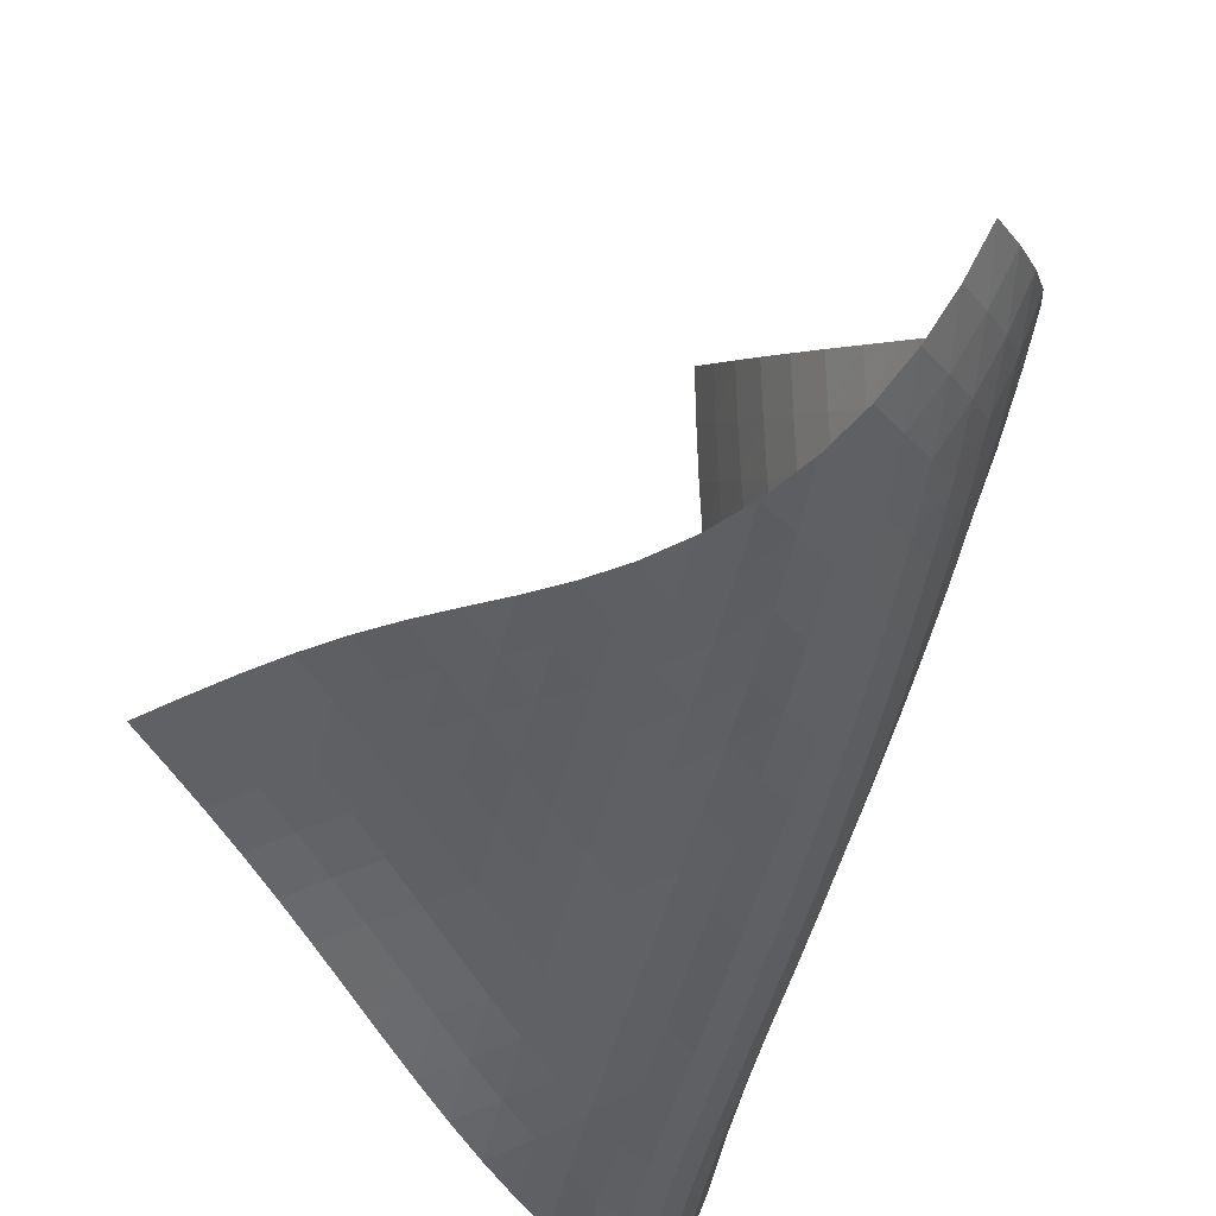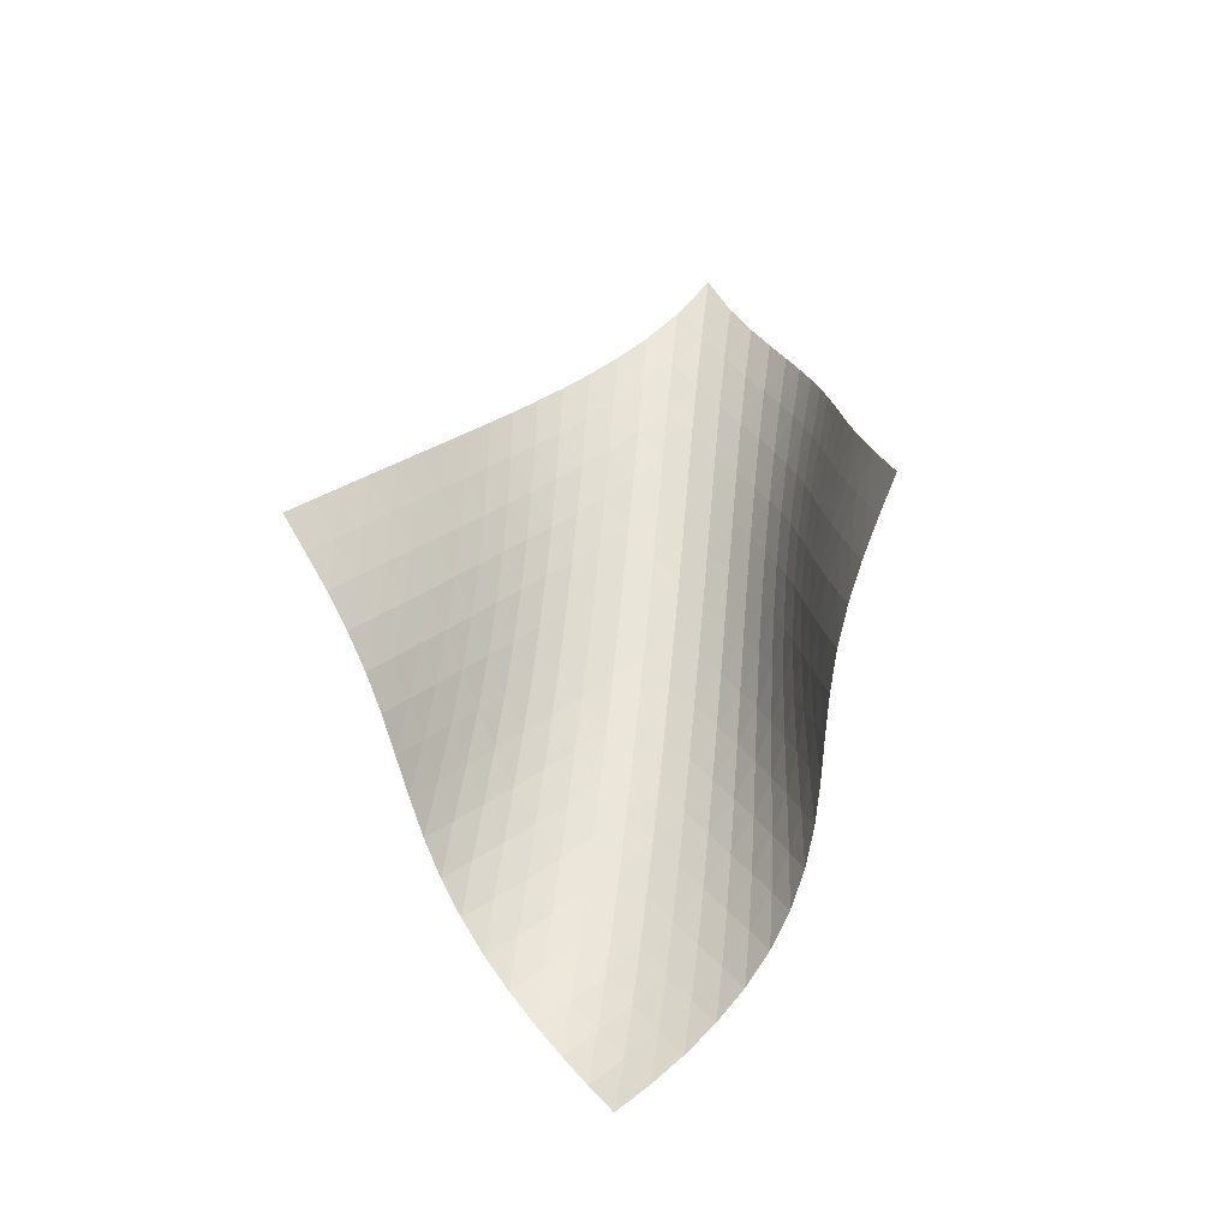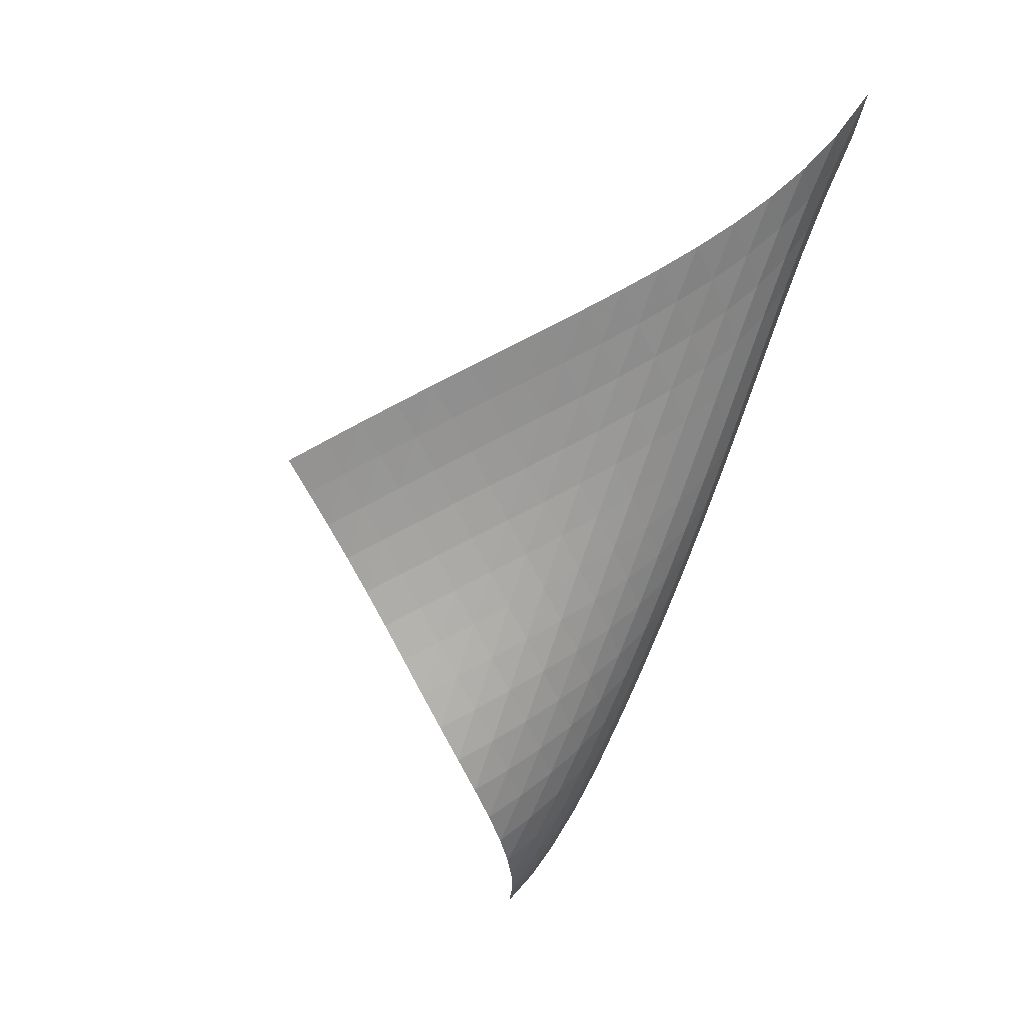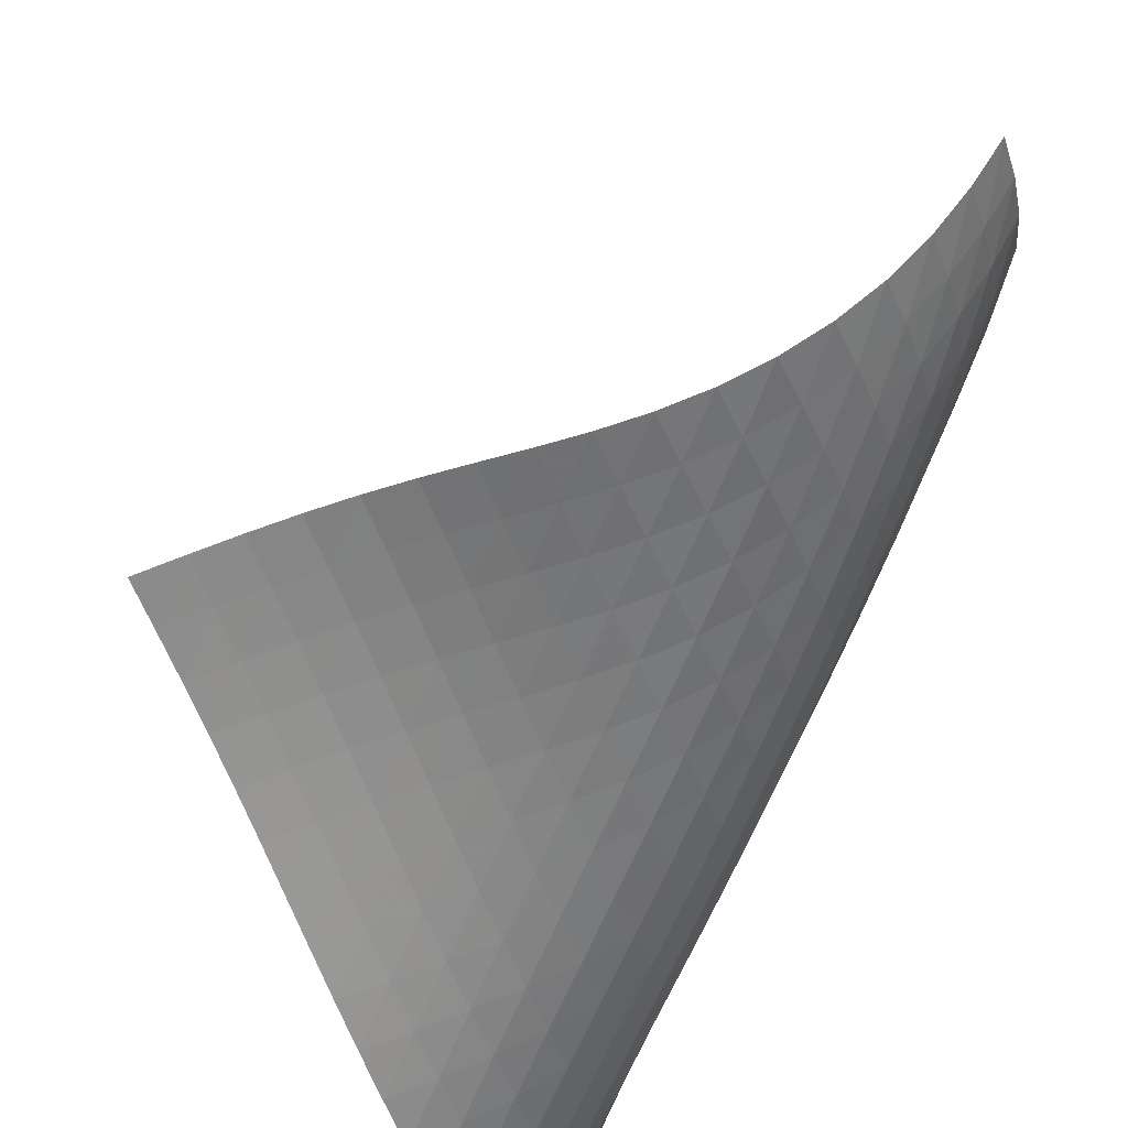
<metadata>
{"format":"obj","ext":"obj","renderer":"f3d","projection":"perspective","resolution":1024,"background":"white","views":[{"elev":-31.9,"azim":-28.3,"up":"+Z"},{"elev":-11.4,"azim":-29.7,"up":"+Y"},{"elev":9.5,"azim":69.3,"up":"+Y"},{"elev":-46.0,"azim":-37.0,"up":"+Z"}]}
</metadata>
<code>
v -6.514 -0.03375 6.514
v -9.677 -7.234 17.61
v -17.61 -7.234 9.677
v -12.03 -17.9 12.03
v -16.93 -6.853 9.442
v -16.25 -6.474 9.195
v -15.58 -6.097 8.927
v -14.91 -5.722 8.637
v -14.25 -5.35 8.327
v -13.59 -4.977 8.006
v -12.92 -4.603 7.681
v -12.25 -4.224 7.365
v -11.57 -3.835 7.07
v -10.87 -3.43 6.811
v -10.16 -3.005 6.601
v -9.445 -2.55 6.452
v -8.718 -2.056 6.373
v -7.988 -1.506 6.366
v -7.257 -0.8619 6.422
v -6.422 -0.8619 7.257
v -6.366 -1.506 7.988
v -6.373 -2.056 8.718
v -6.452 -2.55 9.445
v -6.601 -3.005 10.16
v -6.811 -3.43 10.87
v -7.07 -3.835 11.57
v -7.365 -4.224 12.25
v -7.681 -4.603 12.92
v -8.006 -4.977 13.59
v -8.327 -5.35 14.25
v -8.637 -5.722 14.91
v -8.927 -6.097 15.58
v -9.195 -6.474 16.25
v -9.442 -6.853 16.93
v -9.767 -7.925 17.19
v -9.838 -8.623 16.77
v -9.869 -9.331 16.37
v -9.844 -10.05 15.98
v -9.762 -10.77 15.61
v -9.638 -11.5 15.26
v -9.504 -12.23 14.91
v -9.398 -12.95 14.55
v -9.364 -13.67 14.18
v -9.43 -14.38 13.79
v -9.615 -15.07 13.4
v -9.917 -15.72 13.04
v -10.33 -16.33 12.71
v -10.83 -16.9 12.44
v -11.4 -17.42 12.21
v -12.21 -17.42 11.4
v -12.44 -16.9 10.83
v -12.71 -16.33 10.33
v -13.04 -15.72 9.917
v -13.4 -15.07 9.615
v -13.79 -14.38 9.43
v -14.18 -13.67 9.364
v -14.55 -12.95 9.398
v -14.91 -12.23 9.504
v -15.26 -11.5 9.638
v -15.61 -10.77 9.762
v -15.98 -10.05 9.844
v -16.37 -9.331 9.869
v -16.77 -8.623 9.838
v -17.19 -7.925 9.767
v -6.986 -1.487 6.986
v -7.628 -2.106 6.815
v -8.31 -2.671 6.728
v -9.015 -3.185 6.727
v -9.728 -3.658 6.811
v -10.44 -4.098 6.971
v -11.14 -4.513 7.194
v -11.82 -4.909 7.463
v -12.5 -5.293 7.763
v -13.17 -5.67 8.079
v -13.83 -6.043 8.398
v -14.49 -6.416 8.709
v -15.16 -6.79 9.004
v -15.83 -7.167 9.277
v -16.51 -7.545 9.53
v -6.815 -2.106 7.628
v -7.346 -2.712 7.346
v -7.951 -3.289 7.15
v -8.613 -3.823 7.052
v -9.306 -4.314 7.054
v -10.01 -4.77 7.15
v -10.71 -5.195 7.324
v -11.4 -5.6 7.559
v -12.08 -5.989 7.836
v -12.75 -6.369 8.138
v -13.42 -6.744 8.451
v -14.08 -7.118 8.76
v -14.75 -7.492 9.058
v -15.42 -7.868 9.337
v -16.09 -8.245 9.595
v -6.728 -2.671 8.31
v -7.15 -3.289 7.951
v -7.657 -3.888 7.657
v -8.248 -4.449 7.451
v -8.902 -4.965 7.351
v -9.591 -5.441 7.36
v -10.29 -5.882 7.467
v -10.99 -6.296 7.653
v -11.67 -6.693 7.895
v -12.35 -7.077 8.174
v -13.02 -7.455 8.473
v -13.68 -7.83 8.776
v -14.35 -8.204 9.073
v -15.02 -8.579 9.355
v -15.69 -8.955 9.619
v -6.727 -3.185 9.015
v -7.052 -3.823 8.613
v -7.451 -4.449 8.248
v -7.945 -5.043 7.945
v -8.532 -5.594 7.736
v -9.185 -6.099 7.639
v -9.874 -6.562 7.654
v -10.57 -6.993 7.767
v -11.27 -7.399 7.955
v -11.95 -7.791 8.195
v -12.63 -8.173 8.468
v -13.3 -8.55 8.755
v -13.96 -8.925 9.043
v -14.63 -9.3 9.322
v -15.31 -9.675 9.589
v -6.811 -3.658 9.728
v -7.054 -4.314 9.306
v -7.351 -4.965 8.902
v -7.736 -5.594 8.532
v -8.227 -6.185 8.227
v -8.814 -6.729 8.018
v -9.469 -7.225 7.923
v -10.16 -7.679 7.939
v -10.86 -8.102 8.048
v -11.55 -8.504 8.229
v -12.24 -8.892 8.457
v -12.92 -9.273 8.712
v -13.59 -9.651 8.979
v -14.26 -10.03 9.246
v -14.94 -10.4 9.507
v -6.971 -4.098 10.44
v -7.15 -4.77 10.01
v -7.36 -5.441 9.591
v -7.639 -6.099 9.185
v -8.018 -6.729 8.814
v -8.51 -7.316 8.51
v -9.1 -7.854 8.303
v -9.756 -8.343 8.207
v -10.45 -8.791 8.216
v -11.15 -9.21 8.314
v -11.84 -9.609 8.475
v -12.54 -9.996 8.68
v -13.22 -10.38 8.909
v -13.9 -10.75 9.149
v -14.58 -11.13 9.392
v -7.194 -4.513 11.14
v -7.324 -5.195 10.71
v -7.467 -5.882 10.29
v -7.654 -6.562 9.874
v -7.923 -7.225 9.469
v -8.303 -7.854 9.1
v -8.799 -8.437 8.799
v -9.392 -8.97 8.594
v -10.05 -9.454 8.493
v -10.74 -9.899 8.49
v -11.44 -10.32 8.566
v -12.14 -10.71 8.7
v -12.84 -11.1 8.872
v -13.53 -11.48 9.068
v -14.23 -11.85 9.279
v -7.463 -4.909 11.82
v -7.559 -5.6 11.4
v -7.653 -6.296 10.99
v -7.767 -6.993 10.57
v -7.939 -7.679 10.16
v -8.207 -8.343 9.756
v -8.594 -8.97 9.392
v -9.097 -9.548 9.097
v -9.694 -10.08 8.893
v -10.35 -10.56 8.785
v -11.04 -11 8.763
v -11.74 -11.42 8.811
v -12.45 -11.81 8.911
v -13.15 -12.2 9.048
v -13.86 -12.58 9.21
v -7.763 -5.293 12.5
v -7.836 -5.989 12.08
v -7.895 -6.693 11.67
v -7.955 -7.399 11.27
v -8.048 -8.102 10.86
v -8.216 -8.791 10.45
v -8.493 -9.454 10.05
v -8.893 -10.08 9.694
v -9.406 -10.65 9.406
v -10 -11.17 9.202
v -10.66 -11.65 9.083
v -11.35 -12.1 9.04
v -12.05 -12.51 9.058
v -12.76 -12.91 9.123
v -13.47 -13.3 9.225
v -8.079 -5.67 13.17
v -8.138 -6.369 12.75
v -8.174 -7.077 12.35
v -8.195 -7.791 11.95
v -8.229 -8.504 11.55
v -8.314 -9.21 11.15
v -8.49 -9.899 10.74
v -8.785 -10.56 10.35
v -9.202 -11.17 10
v -9.725 -11.74 9.725
v -10.33 -12.26 9.521
v -10.98 -12.74 9.391
v -11.66 -13.18 9.327
v -12.36 -13.6 9.316
v -13.07 -14 9.351
v -8.398 -6.043 13.83
v -8.451 -6.744 13.42
v -8.473 -7.455 13.02
v -8.468 -8.173 12.63
v -8.457 -8.892 12.24
v -8.475 -9.609 11.84
v -8.566 -10.32 11.44
v -8.763 -11 11.04
v -9.083 -11.65 10.66
v -9.521 -12.26 10.33
v -10.05 -12.82 10.05
v -10.66 -13.34 9.85
v -11.31 -13.81 9.711
v -11.99 -14.25 9.629
v -12.69 -14.67 9.598
v -8.709 -6.416 14.49
v -8.76 -7.118 14.08
v -8.776 -7.83 13.68
v -8.755 -8.55 13.3
v -8.712 -9.273 12.92
v -8.68 -9.996 12.54
v -8.7 -10.71 12.14
v -8.811 -11.42 11.74
v -9.04 -12.1 11.35
v -9.391 -12.74 10.98
v -9.85 -13.34 10.66
v -10.4 -13.89 10.4
v -11 -14.4 10.19
v -11.66 -14.87 10.05
v -12.34 -15.31 9.959
v -9.004 -6.79 15.16
v -9.058 -7.492 14.75
v -9.073 -8.204 14.35
v -9.043 -8.925 13.96
v -8.979 -9.651 13.59
v -8.909 -10.38 13.22
v -8.872 -11.1 12.84
v -8.911 -11.81 12.45
v -9.058 -12.51 12.05
v -9.327 -13.18 11.66
v -9.711 -13.81 11.31
v -10.19 -14.4 11
v -10.75 -14.94 10.75
v -11.37 -15.44 10.56
v -12.03 -15.9 10.42
v -9.277 -7.167 15.83
v -9.337 -7.868 15.42
v -9.355 -8.579 15.02
v -9.322 -9.3 14.63
v -9.246 -10.03 14.26
v -9.149 -10.75 13.9
v -9.068 -11.48 13.53
v -9.048 -12.2 13.15
v -9.123 -12.91 12.76
v -9.316 -13.6 12.36
v -9.629 -14.25 11.99
v -10.05 -14.87 11.66
v -10.56 -15.44 11.37
v -11.14 -15.97 11.14
v -11.77 -16.45 10.96
v -9.53 -7.545 16.51
v -9.595 -8.245 16.09
v -9.619 -8.955 15.69
v -9.589 -9.675 15.31
v -9.507 -10.4 14.94
v -9.392 -11.13 14.58
v -9.279 -11.85 14.23
v -9.21 -12.58 13.86
v -9.225 -13.3 13.47
v -9.351 -14 13.07
v -9.598 -14.67 12.69
v -9.959 -15.31 12.34
v -10.42 -15.9 12.03
v -10.96 -16.45 11.77
v -11.57 -16.96 11.57
f 289 49 4
f 289 4 50
f 5 79 64
f 5 64 3
f 79 94 63
f 79 63 64
f 94 109 62
f 94 62 63
f 109 124 61
f 109 61 62
f 124 139 60
f 124 60 61
f 139 154 59
f 139 59 60
f 154 169 58
f 154 58 59
f 169 184 57
f 169 57 58
f 184 199 56
f 184 56 57
f 199 214 55
f 199 55 56
f 214 229 54
f 214 54 55
f 229 244 53
f 229 53 54
f 244 259 52
f 244 52 53
f 259 274 51
f 259 51 52
f 274 289 50
f 274 50 51
f 1 20 65
f 1 65 19
f 19 65 66
f 19 66 18
f 18 66 67
f 18 67 17
f 17 67 68
f 17 68 16
f 16 68 69
f 16 69 15
f 15 69 70
f 15 70 14
f 14 70 71
f 14 71 13
f 13 71 72
f 13 72 12
f 12 72 73
f 12 73 11
f 11 73 74
f 11 74 10
f 10 74 75
f 10 75 9
f 9 75 76
f 9 76 8
f 8 76 77
f 8 77 7
f 7 77 78
f 7 78 6
f 6 78 79
f 6 79 5
f 20 21 80
f 20 80 65
f 65 80 81
f 65 81 66
f 66 81 82
f 66 82 67
f 67 82 83
f 67 83 68
f 68 83 84
f 68 84 69
f 69 84 85
f 69 85 70
f 70 85 86
f 70 86 71
f 71 86 87
f 71 87 72
f 72 87 88
f 72 88 73
f 73 88 89
f 73 89 74
f 74 89 90
f 74 90 75
f 75 90 91
f 75 91 76
f 76 91 92
f 76 92 77
f 77 92 93
f 77 93 78
f 78 93 94
f 78 94 79
f 21 22 95
f 21 95 80
f 80 95 96
f 80 96 81
f 81 96 97
f 81 97 82
f 82 97 98
f 82 98 83
f 83 98 99
f 83 99 84
f 84 99 100
f 84 100 85
f 85 100 101
f 85 101 86
f 86 101 102
f 86 102 87
f 87 102 103
f 87 103 88
f 88 103 104
f 88 104 89
f 89 104 105
f 89 105 90
f 90 105 106
f 90 106 91
f 91 106 107
f 91 107 92
f 92 107 108
f 92 108 93
f 93 108 109
f 93 109 94
f 22 23 110
f 22 110 95
f 95 110 111
f 95 111 96
f 96 111 112
f 96 112 97
f 97 112 113
f 97 113 98
f 98 113 114
f 98 114 99
f 99 114 115
f 99 115 100
f 100 115 116
f 100 116 101
f 101 116 117
f 101 117 102
f 102 117 118
f 102 118 103
f 103 118 119
f 103 119 104
f 104 119 120
f 104 120 105
f 105 120 121
f 105 121 106
f 106 121 122
f 106 122 107
f 107 122 123
f 107 123 108
f 108 123 124
f 108 124 109
f 23 24 125
f 23 125 110
f 110 125 126
f 110 126 111
f 111 126 127
f 111 127 112
f 112 127 128
f 112 128 113
f 113 128 129
f 113 129 114
f 114 129 130
f 114 130 115
f 115 130 131
f 115 131 116
f 116 131 132
f 116 132 117
f 117 132 133
f 117 133 118
f 118 133 134
f 118 134 119
f 119 134 135
f 119 135 120
f 120 135 136
f 120 136 121
f 121 136 137
f 121 137 122
f 122 137 138
f 122 138 123
f 123 138 139
f 123 139 124
f 24 25 140
f 24 140 125
f 125 140 141
f 125 141 126
f 126 141 142
f 126 142 127
f 127 142 143
f 127 143 128
f 128 143 144
f 128 144 129
f 129 144 145
f 129 145 130
f 130 145 146
f 130 146 131
f 131 146 147
f 131 147 132
f 132 147 148
f 132 148 133
f 133 148 149
f 133 149 134
f 134 149 150
f 134 150 135
f 135 150 151
f 135 151 136
f 136 151 152
f 136 152 137
f 137 152 153
f 137 153 138
f 138 153 154
f 138 154 139
f 25 26 155
f 25 155 140
f 140 155 156
f 140 156 141
f 141 156 157
f 141 157 142
f 142 157 158
f 142 158 143
f 143 158 159
f 143 159 144
f 144 159 160
f 144 160 145
f 145 160 161
f 145 161 146
f 146 161 162
f 146 162 147
f 147 162 163
f 147 163 148
f 148 163 164
f 148 164 149
f 149 164 165
f 149 165 150
f 150 165 166
f 150 166 151
f 151 166 167
f 151 167 152
f 152 167 168
f 152 168 153
f 153 168 169
f 153 169 154
f 26 27 170
f 26 170 155
f 155 170 171
f 155 171 156
f 156 171 172
f 156 172 157
f 157 172 173
f 157 173 158
f 158 173 174
f 158 174 159
f 159 174 175
f 159 175 160
f 160 175 176
f 160 176 161
f 161 176 177
f 161 177 162
f 162 177 178
f 162 178 163
f 163 178 179
f 163 179 164
f 164 179 180
f 164 180 165
f 165 180 181
f 165 181 166
f 166 181 182
f 166 182 167
f 167 182 183
f 167 183 168
f 168 183 184
f 168 184 169
f 27 28 185
f 27 185 170
f 170 185 186
f 170 186 171
f 171 186 187
f 171 187 172
f 172 187 188
f 172 188 173
f 173 188 189
f 173 189 174
f 174 189 190
f 174 190 175
f 175 190 191
f 175 191 176
f 176 191 192
f 176 192 177
f 177 192 193
f 177 193 178
f 178 193 194
f 178 194 179
f 179 194 195
f 179 195 180
f 180 195 196
f 180 196 181
f 181 196 197
f 181 197 182
f 182 197 198
f 182 198 183
f 183 198 199
f 183 199 184
f 28 29 200
f 28 200 185
f 185 200 201
f 185 201 186
f 186 201 202
f 186 202 187
f 187 202 203
f 187 203 188
f 188 203 204
f 188 204 189
f 189 204 205
f 189 205 190
f 190 205 206
f 190 206 191
f 191 206 207
f 191 207 192
f 192 207 208
f 192 208 193
f 193 208 209
f 193 209 194
f 194 209 210
f 194 210 195
f 195 210 211
f 195 211 196
f 196 211 212
f 196 212 197
f 197 212 213
f 197 213 198
f 198 213 214
f 198 214 199
f 29 30 215
f 29 215 200
f 200 215 216
f 200 216 201
f 201 216 217
f 201 217 202
f 202 217 218
f 202 218 203
f 203 218 219
f 203 219 204
f 204 219 220
f 204 220 205
f 205 220 221
f 205 221 206
f 206 221 222
f 206 222 207
f 207 222 223
f 207 223 208
f 208 223 224
f 208 224 209
f 209 224 225
f 209 225 210
f 210 225 226
f 210 226 211
f 211 226 227
f 211 227 212
f 212 227 228
f 212 228 213
f 213 228 229
f 213 229 214
f 30 31 230
f 30 230 215
f 215 230 231
f 215 231 216
f 216 231 232
f 216 232 217
f 217 232 233
f 217 233 218
f 218 233 234
f 218 234 219
f 219 234 235
f 219 235 220
f 220 235 236
f 220 236 221
f 221 236 237
f 221 237 222
f 222 237 238
f 222 238 223
f 223 238 239
f 223 239 224
f 224 239 240
f 224 240 225
f 225 240 241
f 225 241 226
f 226 241 242
f 226 242 227
f 227 242 243
f 227 243 228
f 228 243 244
f 228 244 229
f 31 32 245
f 31 245 230
f 230 245 246
f 230 246 231
f 231 246 247
f 231 247 232
f 232 247 248
f 232 248 233
f 233 248 249
f 233 249 234
f 234 249 250
f 234 250 235
f 235 250 251
f 235 251 236
f 236 251 252
f 236 252 237
f 237 252 253
f 237 253 238
f 238 253 254
f 238 254 239
f 239 254 255
f 239 255 240
f 240 255 256
f 240 256 241
f 241 256 257
f 241 257 242
f 242 257 258
f 242 258 243
f 243 258 259
f 243 259 244
f 32 33 260
f 32 260 245
f 245 260 261
f 245 261 246
f 246 261 262
f 246 262 247
f 247 262 263
f 247 263 248
f 248 263 264
f 248 264 249
f 249 264 265
f 249 265 250
f 250 265 266
f 250 266 251
f 251 266 267
f 251 267 252
f 252 267 268
f 252 268 253
f 253 268 269
f 253 269 254
f 254 269 270
f 254 270 255
f 255 270 271
f 255 271 256
f 256 271 272
f 256 272 257
f 257 272 273
f 257 273 258
f 258 273 274
f 258 274 259
f 33 34 275
f 33 275 260
f 260 275 276
f 260 276 261
f 261 276 277
f 261 277 262
f 262 277 278
f 262 278 263
f 263 278 279
f 263 279 264
f 264 279 280
f 264 280 265
f 265 280 281
f 265 281 266
f 266 281 282
f 266 282 267
f 267 282 283
f 267 283 268
f 268 283 284
f 268 284 269
f 269 284 285
f 269 285 270
f 270 285 286
f 270 286 271
f 271 286 287
f 271 287 272
f 272 287 288
f 272 288 273
f 273 288 289
f 273 289 274
f 34 2 35
f 34 35 275
f 275 35 36
f 275 36 276
f 276 36 37
f 276 37 277
f 277 37 38
f 277 38 278
f 278 38 39
f 278 39 279
f 279 39 40
f 279 40 280
f 280 40 41
f 280 41 281
f 281 41 42
f 281 42 282
f 282 42 43
f 282 43 283
f 283 43 44
f 283 44 284
f 284 44 45
f 284 45 285
f 285 45 46
f 285 46 286
f 286 46 47
f 286 47 287
f 287 47 48
f 287 48 288
f 288 48 49
f 288 49 289

</code>
